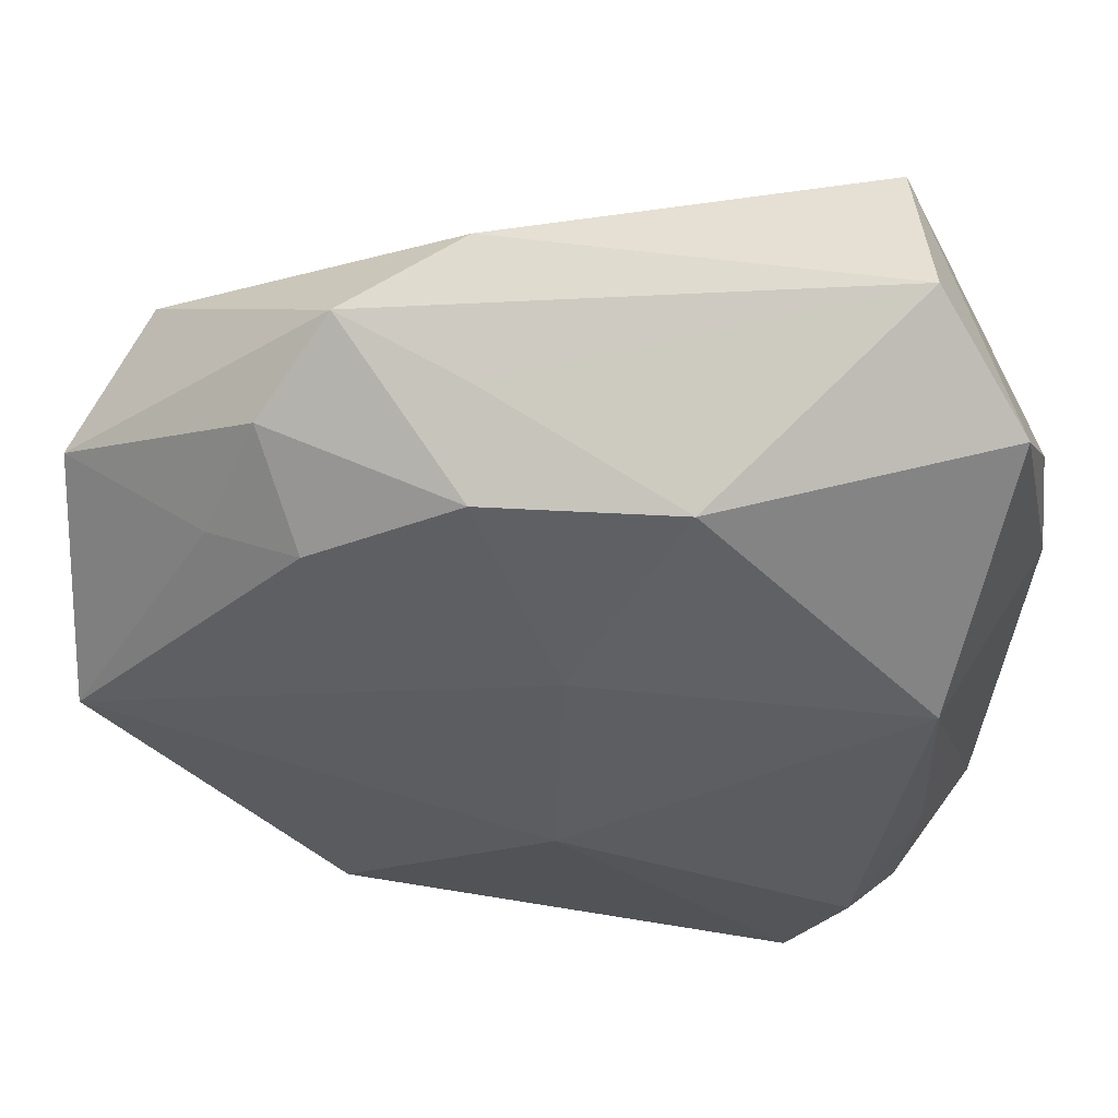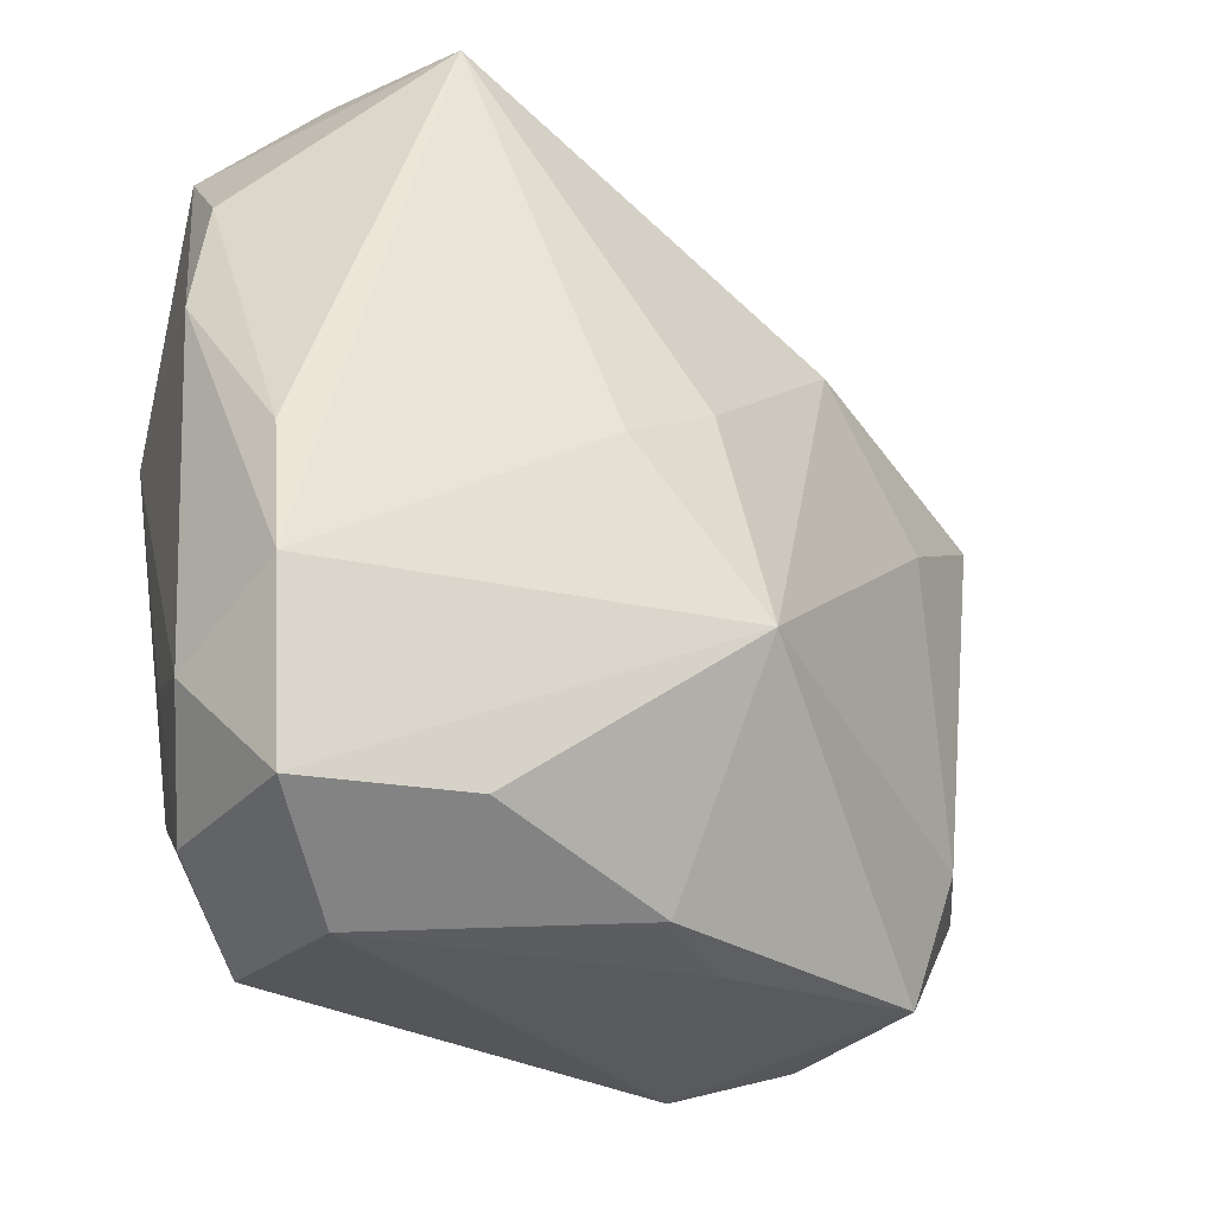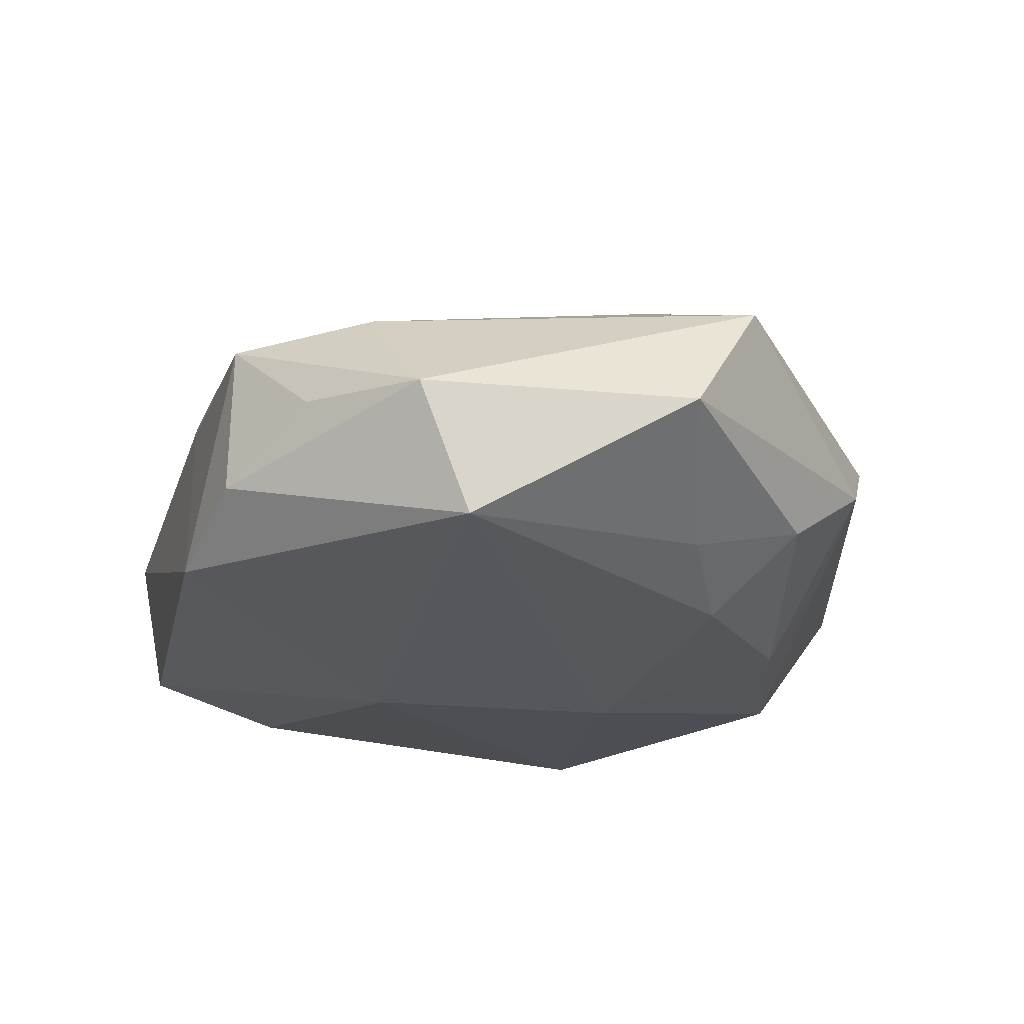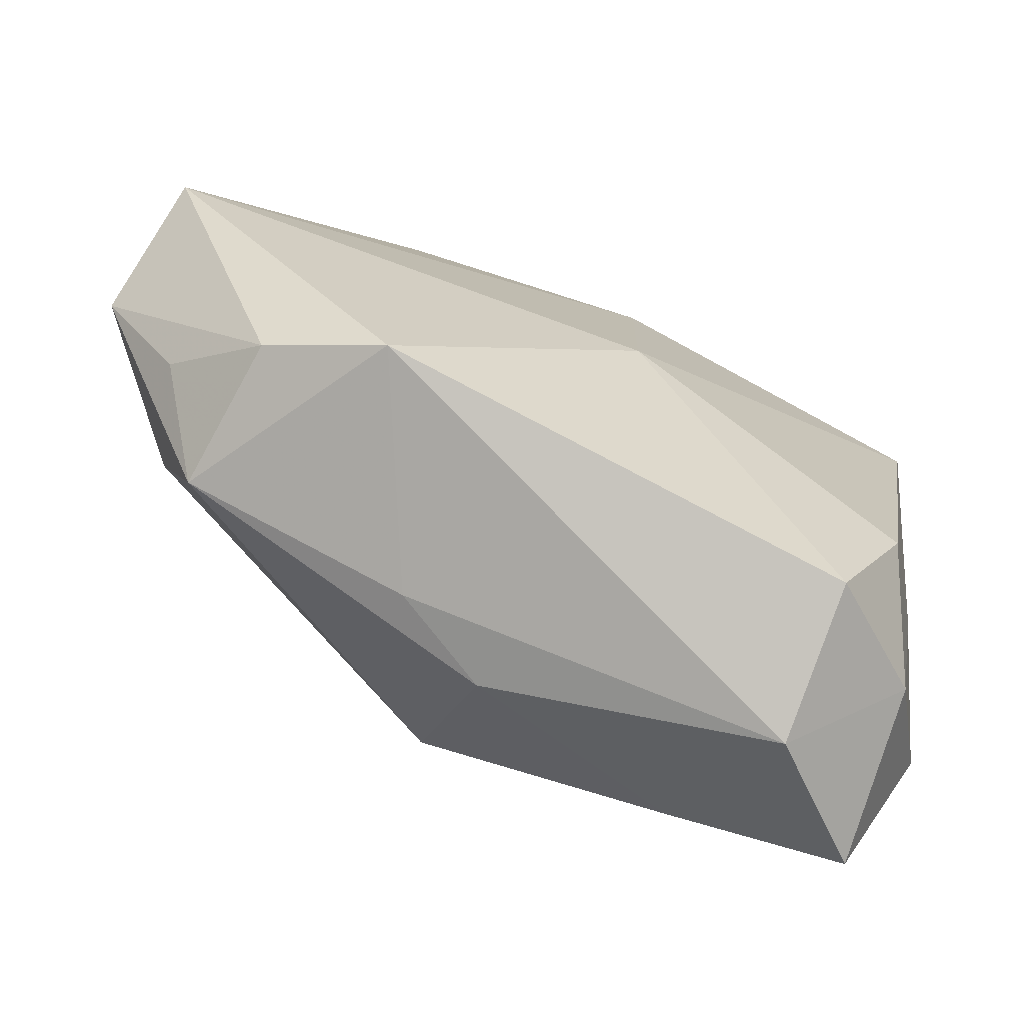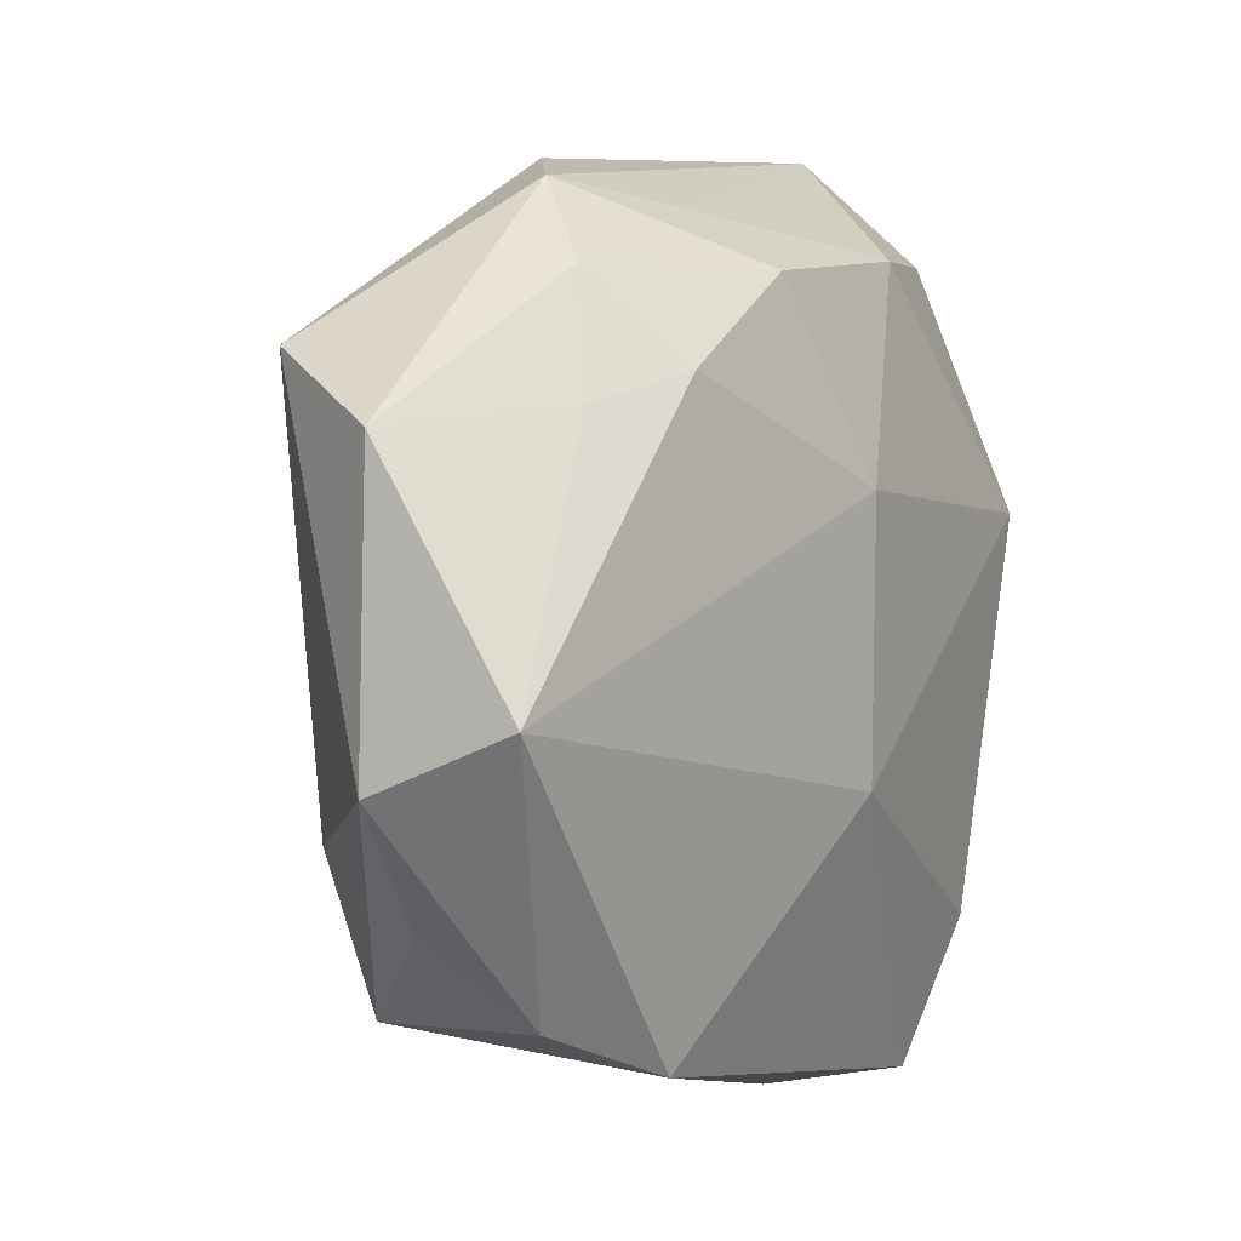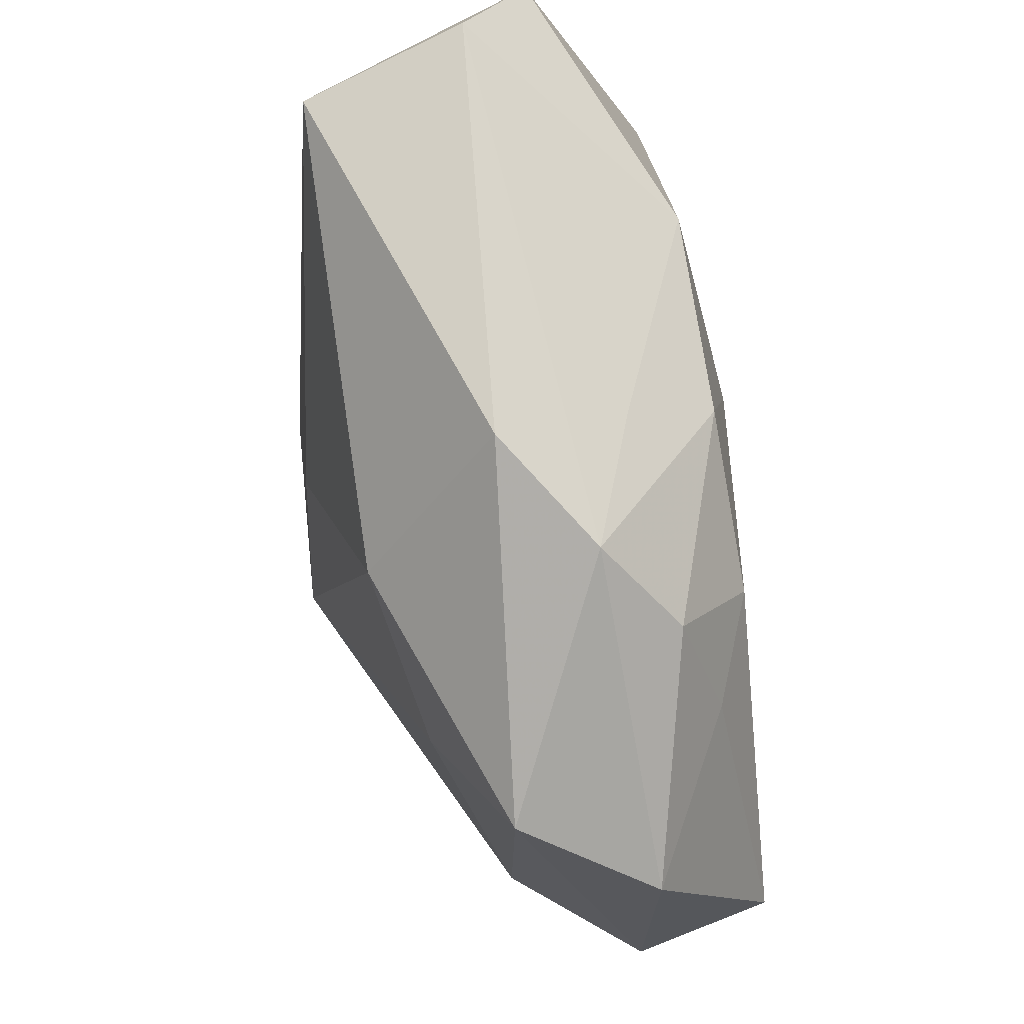
<metadata>
{"format":"obj","ext":"obj","renderer":"f3d","projection":"perspective","resolution":1024,"background":"white","views":[{"elev":51.2,"azim":-165.6,"up":"+Y"},{"elev":-37.7,"azim":-32.8,"up":"+Y"},{"elev":-27.5,"azim":84.5,"up":"+Z"},{"elev":-77.7,"azim":161.0,"up":"+Y"},{"elev":-0.1,"azim":126.6,"up":"+Y"},{"elev":67.9,"azim":85.0,"up":"+Y"}]}
</metadata>
<code>
v 0.01962 0.02005 -0.008569
v -0.02552 -0.01552 0.01319
v 0.02734 -0.01198 0.003176
v 0.02265 0.01193 -0.01134
v -0.02645 0.02459 -0.002468
v -0.001477 0.008179 -0.01465
v 0.005 0.02071 -0.01226
v -0.01595 -0.03043 0.003113
v -0.008512 0.02264 -0.01128
v 0.0008941 0.004392 0.01587
v -0.02687 -0.01907 0.004654
v -0.02309 -0.02529 -0.001493
v 0.008689 0.02816 0.002604
v 0.006447 0.02474 -0.006157
v 0.03073 0.0153 0.003255
v 0.01548 0.01418 -0.01355
v -0.01957 0.03133 0.002308
v 0.03435 0.0103 -0.006099
v 0.03435 -0.008847 -0.005664
v 0.003122 -0.02554 0.007171
v 0.02485 -0.02177 0.001408
v 0.02869 -0.01646 -0.004559
v -0.02442 -0.01383 -0.003526
v 0.01592 0.02572 -0.003412
v -0.02584 -0.005912 0.01226
v 0.004254 -0.01052 0.01668
v 0.009486 -0.02514 0.003153
v -0.02435 0.007523 -0.01089
v -0.016 0.02893 0.01322
v -0.02312 -0.02708 0.01035
v -0.01633 -0.02835 -0.007447
v -0.005745 -0.0002672 0.01635
v 0.01547 -0.02483 -0.01177
v -0.02868 0.0073 0.004354
v -0.01137 -0.02481 0.01163
v 0.01287 0.01665 0.01149
v -0.02065 -0.01877 -0.009261
v 0.02225 0.008006 0.008262
v 0.02307 -0.0219 -0.008698
v -0.0009525 -0.009695 -0.01465
v -0.02754 0.01644 0.003959
v 0.03234 -0.005214 -0.01465
f 38 36 26
f 37 28 40
f 40 28 6
f 7 16 6
f 7 6 9
f 9 6 28
f 2 30 26
f 17 9 5
f 5 9 28
f 40 6 42
f 42 6 16
f 17 5 29
f 25 2 29
f 18 24 15
f 36 38 15
f 1 24 18
f 1 16 7
f 7 24 1
f 31 37 40
f 14 24 7
f 7 9 14
f 17 24 14
f 14 9 17
f 28 37 23
f 30 2 11
f 28 23 11
f 18 42 4
f 4 42 16
f 4 1 18
f 16 1 4
f 20 21 26
f 3 38 26
f 26 21 3
f 3 15 38
f 26 36 10
f 36 29 10
f 25 29 41
f 41 29 5
f 32 2 26
f 32 29 2
f 26 10 32
f 32 10 29
f 13 29 36
f 36 15 13
f 13 15 24
f 13 24 17
f 17 29 13
f 37 31 12
f 12 23 37
f 12 11 23
f 30 11 12
f 26 30 35
f 35 20 26
f 21 20 27
f 21 39 22
f 33 39 21
f 33 31 40
f 21 27 33
f 40 42 33
f 42 39 33
f 18 15 19
f 15 3 19
f 19 42 18
f 19 3 21
f 21 22 19
f 19 39 42
f 19 22 39
f 25 41 34
f 34 2 25
f 34 11 2
f 34 41 5
f 34 5 28
f 28 11 34
f 8 27 20
f 31 33 8
f 8 33 27
f 30 12 8
f 8 12 31
f 8 35 30
f 20 35 8

</code>
